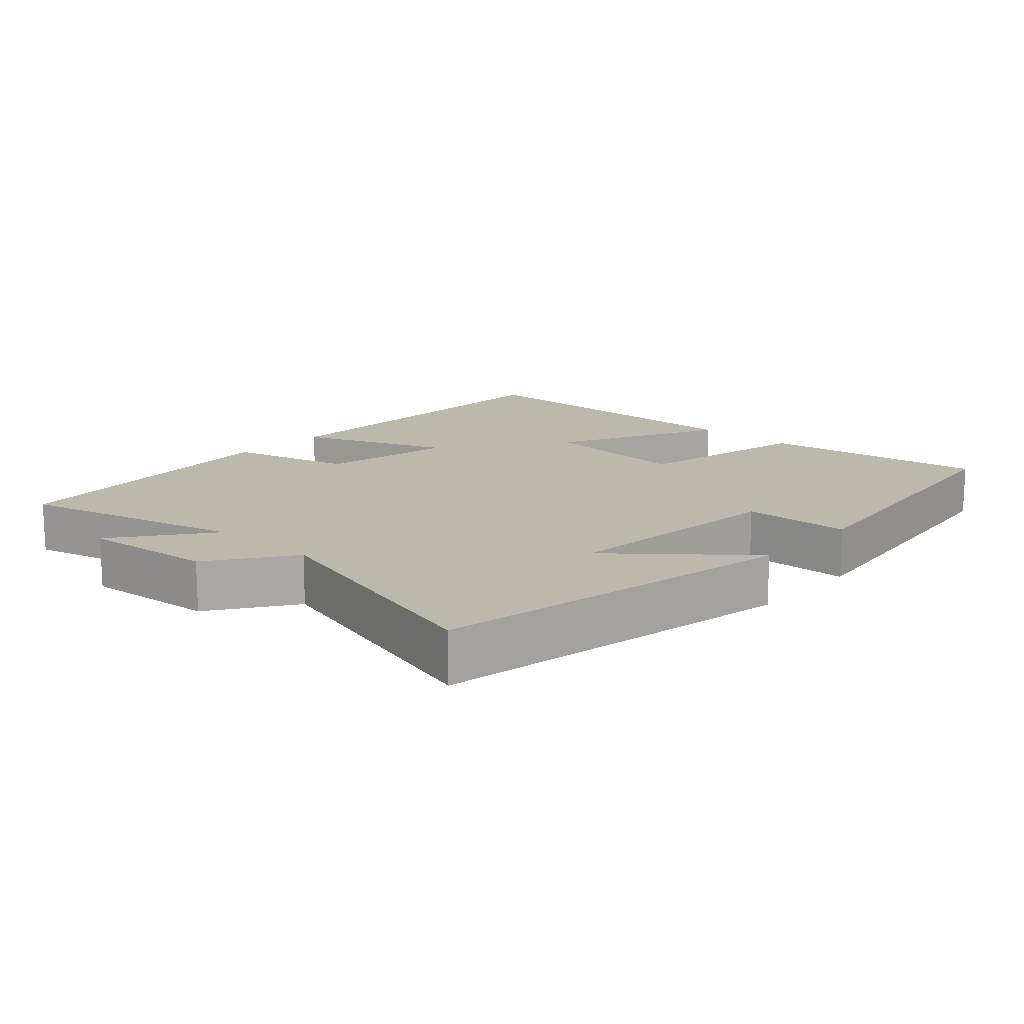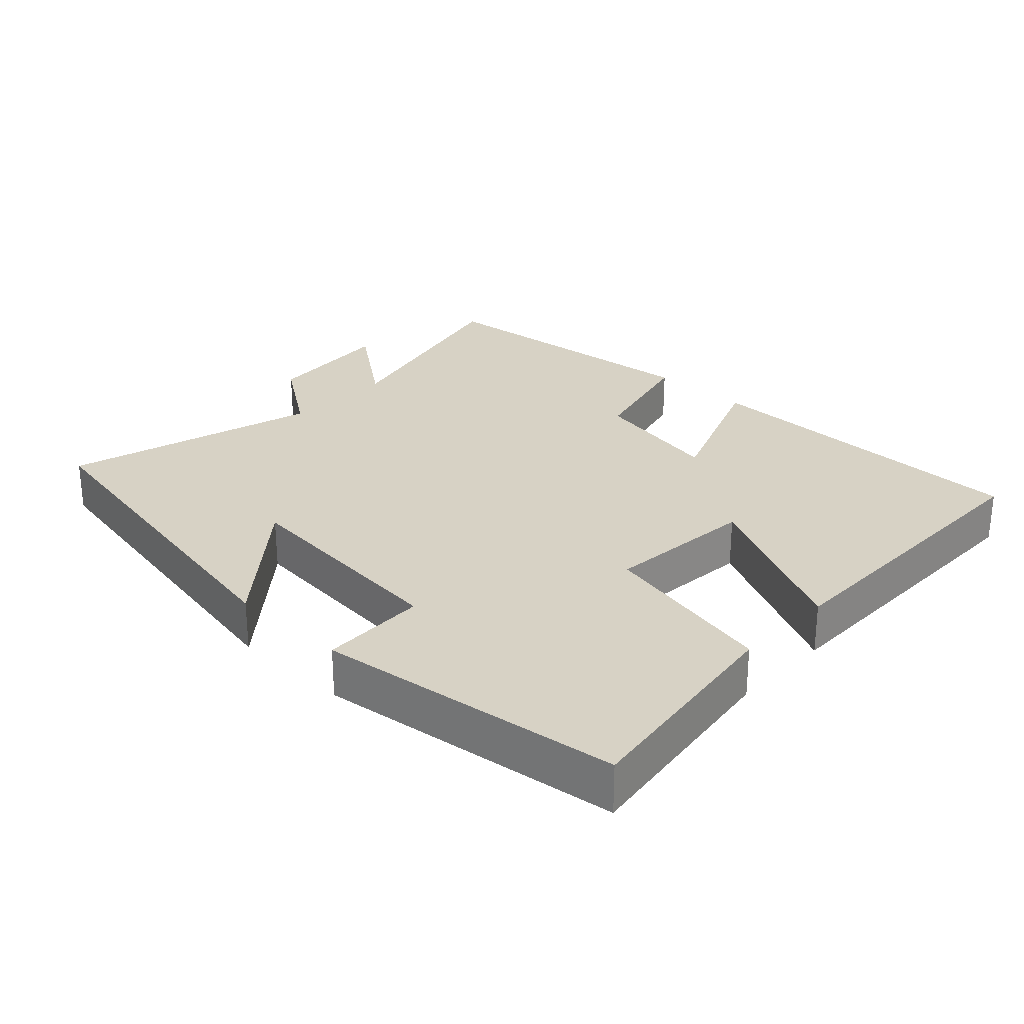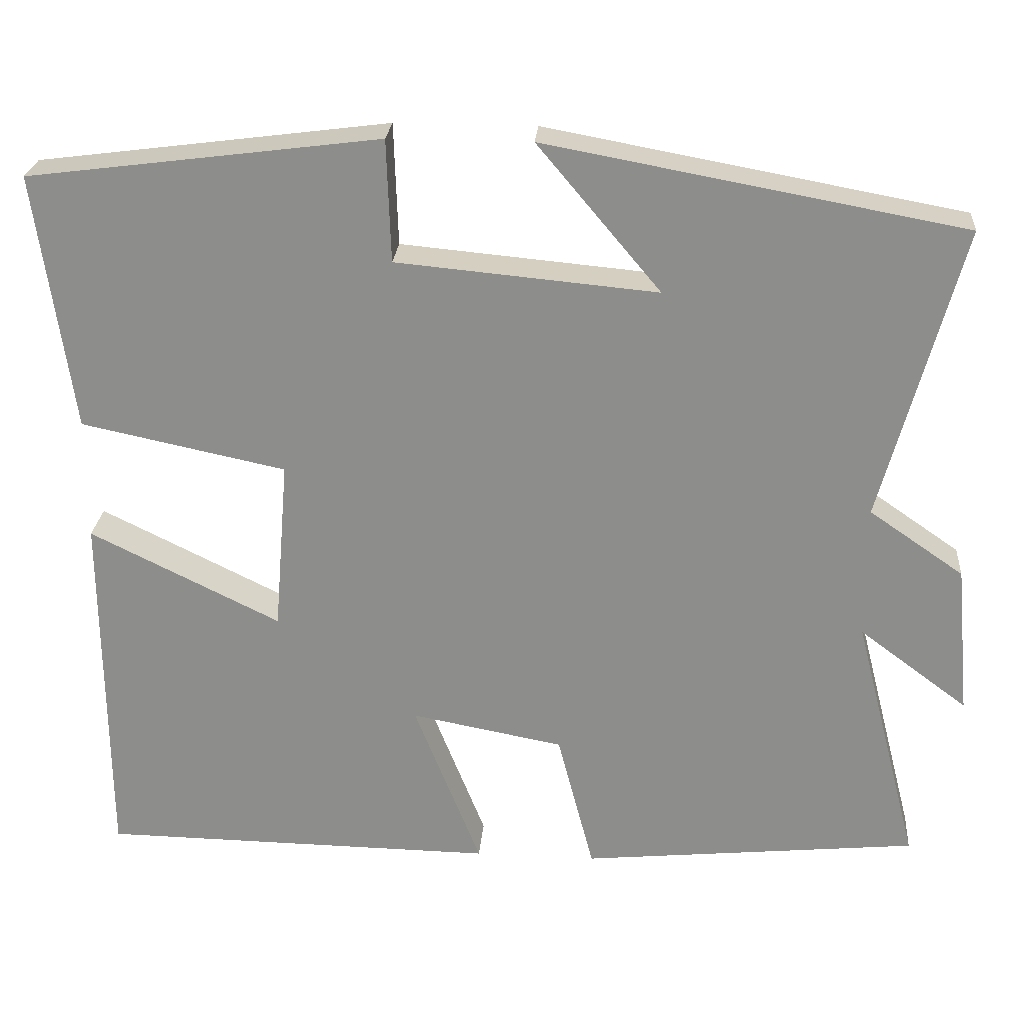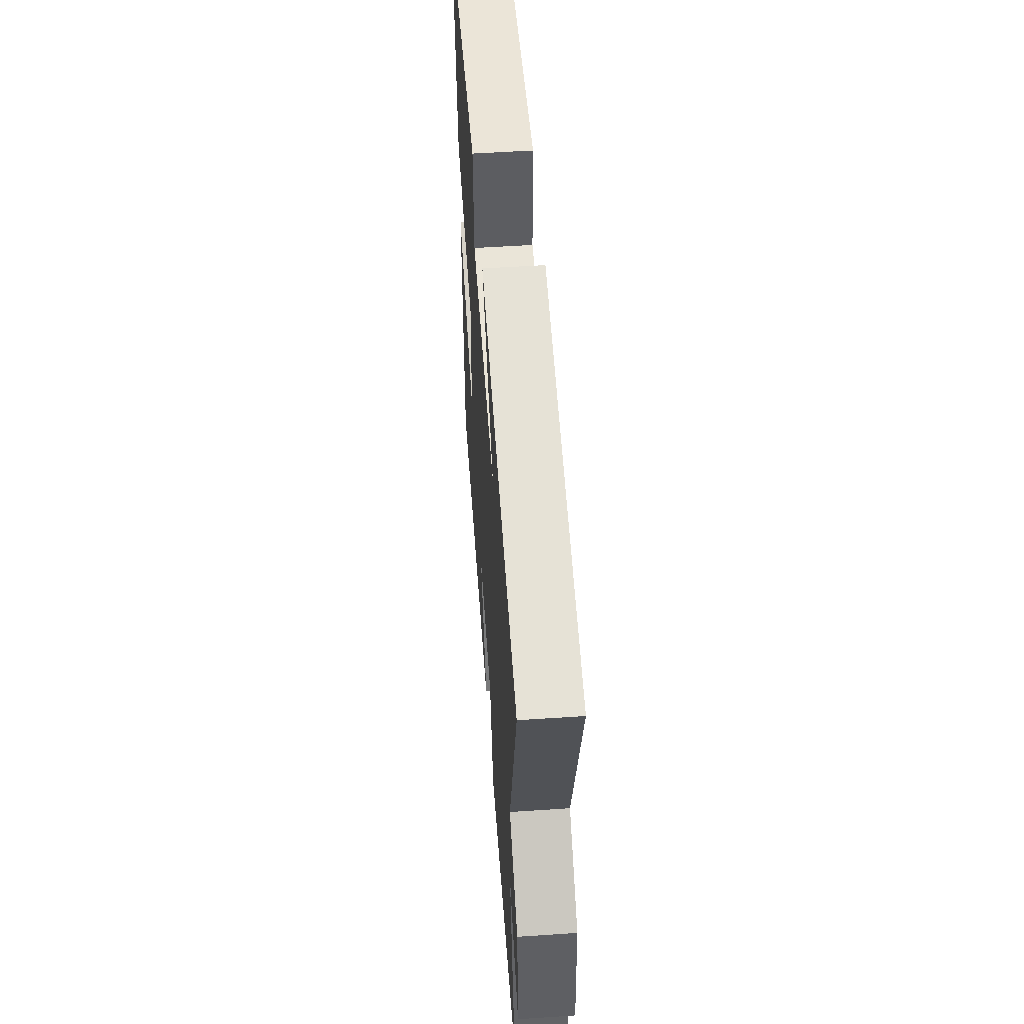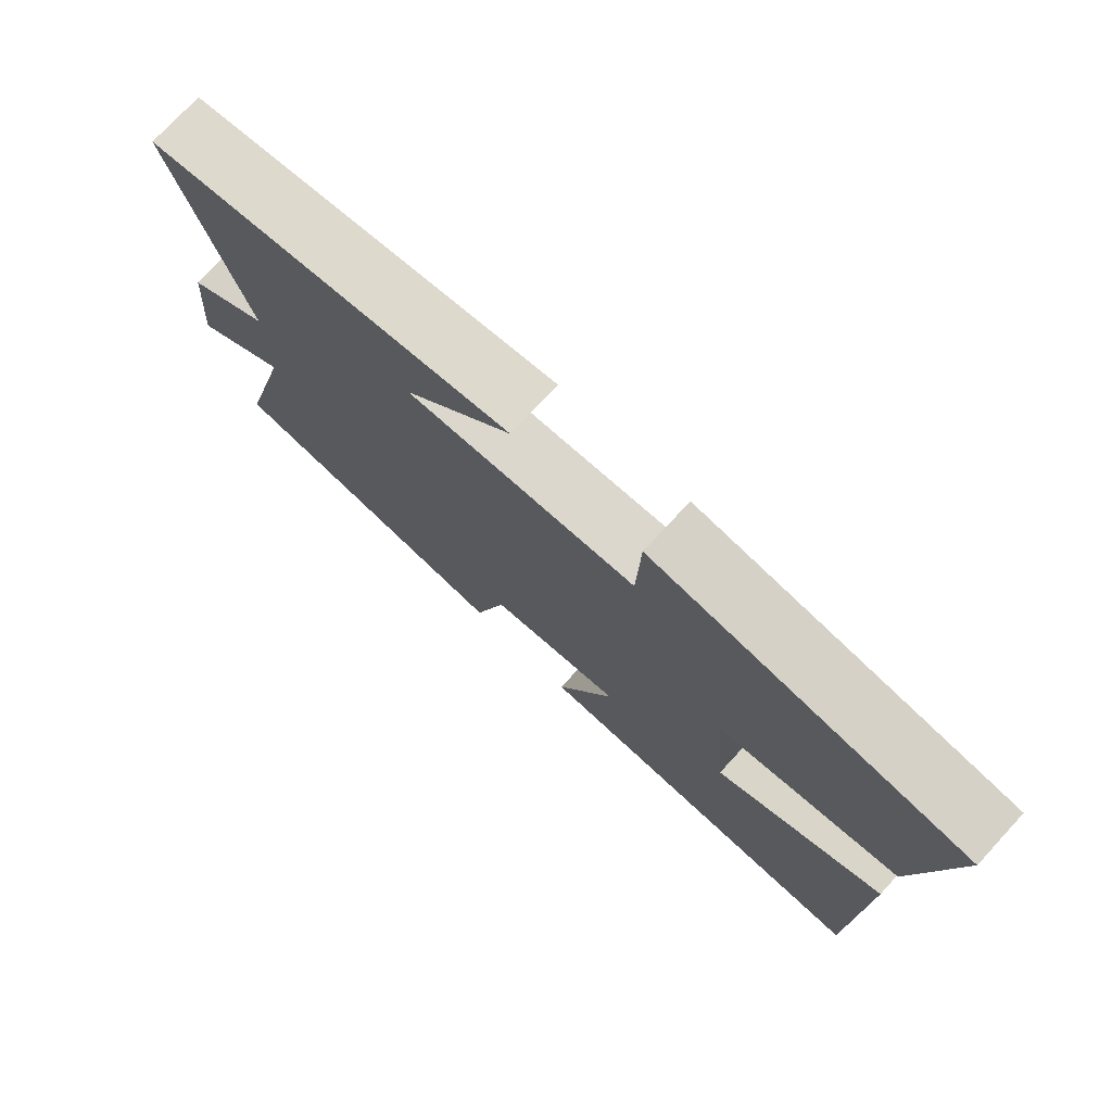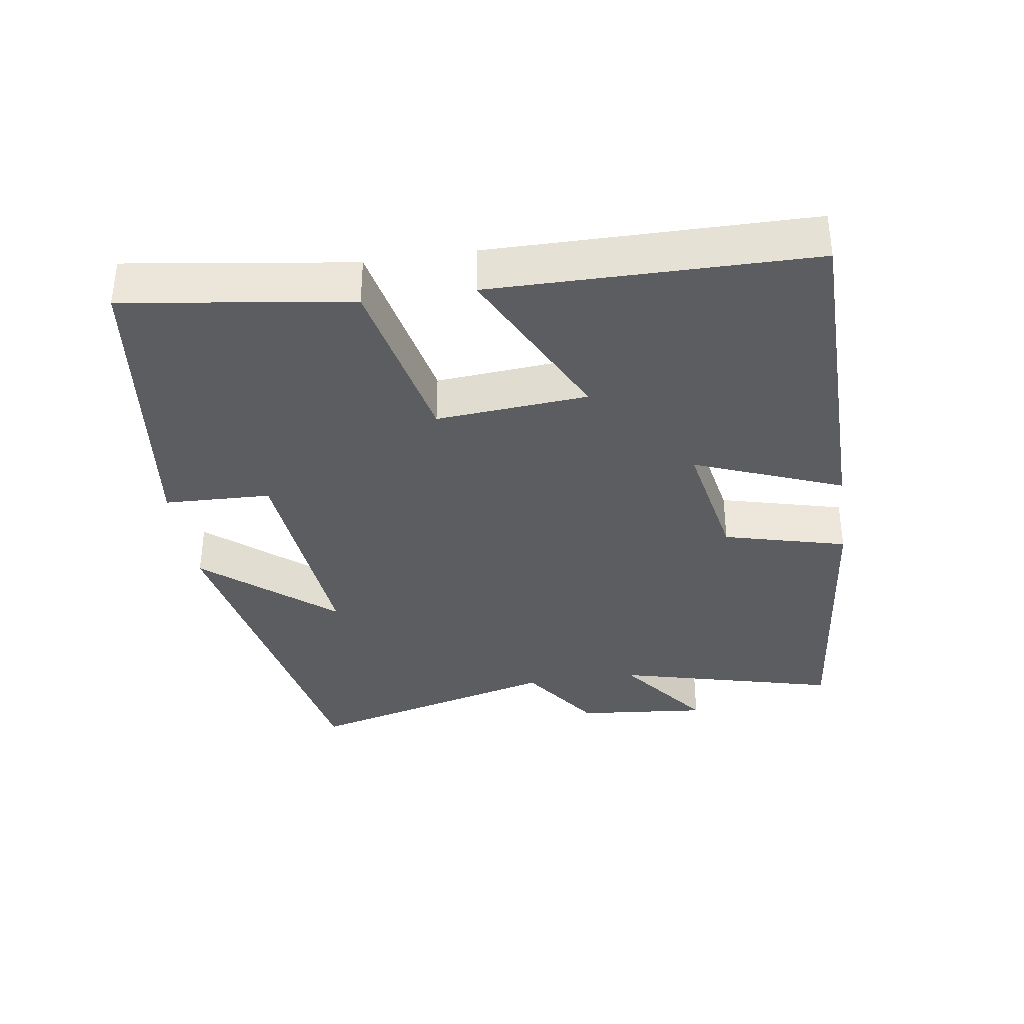
<metadata>
{"format":"obj","ext":"obj","renderer":"f3d","projection":"perspective","resolution":1024,"background":"white","views":[{"elev":14.9,"azim":-47.5,"up":"+Y"},{"elev":27.3,"azim":43.6,"up":"+Y"},{"elev":24.9,"azim":-175.4,"up":"+Z"},{"elev":53.8,"azim":-94.1,"up":"+Z"},{"elev":75.3,"azim":42.8,"up":"+Z"},{"elev":-35.6,"azim":98.5,"up":"+Y"}]}
</metadata>
<code>
v 0.546 0.07 0.443
v 0.5 0.07 0.119
v 0.242 0.07 0.065
v 0.26 0.07 -0.153
v 0.5 0.07 -0.035
v 0.497 0.07 -0.494
v -0.003 0.07 -0.5
v 0.081 0.07 -0.287
v -0.111 0.07 -0.323
v -0.157 0.07 -0.5
v -0.582 0.07 -0.457
v -0.5 0.07 -0.137
v -0.637 0.07 -0.239
v -0.619 0.07 -0.049
v -0.5 0.07 0.033
v -0.6 0.07 0.404
v -0.075 0.07 0.5
v -0.23 0.07 0.316
v 0.098 0.07 0.346
v 0.103 0.07 0.5
v 0.546 0 0.443
v 0.5 0 0.119
v 0.242 0 0.065
v 0.26 0 -0.153
v 0.5 0 -0.035
v 0.497 0 -0.494
v -0.003 0 -0.5
v 0.081 0 -0.287
v -0.111 0 -0.323
v -0.157 0 -0.5
v -0.582 0 -0.457
v -0.5 0 -0.137
v -0.637 0 -0.239
v -0.619 0 -0.049
v -0.5 0 0.033
v -0.6 0 0.404
v -0.075 0 0.5
v -0.23 0 0.316
v 0.098 0 0.346
v 0.103 0 0.5
f 1 2 3
f 20 1 3
f 19 20 3
f 18 19 3 4
f 15 16 17 18
f 15 18 4
f 12 13 14 15
f 12 15 4
f 9 10 11 12
f 8 9 12 4
f 6 7 8
f 5 6 8
f 4 5 8
f 23 22 21
f 23 21 40
f 23 40 39
f 24 23 39 38
f 38 37 36 35
f 24 38 35
f 35 34 33 32
f 24 35 32
f 32 31 30 29
f 24 32 29 28
f 28 27 26
f 28 26 25
f 28 25 24
f 1 21 22 2
f 2 22 23 3
f 3 23 24 4
f 4 24 25 5
f 5 25 26 6
f 6 26 27 7
f 7 27 28 8
f 8 28 29 9
f 9 29 30 10
f 10 30 31 11
f 11 31 32 12
f 12 32 33 13
f 13 33 34 14
f 14 34 35 15
f 15 35 36 16
f 16 36 37 17
f 17 37 38 18
f 18 38 39 19
f 19 39 40 20
f 20 40 21 1

</code>
